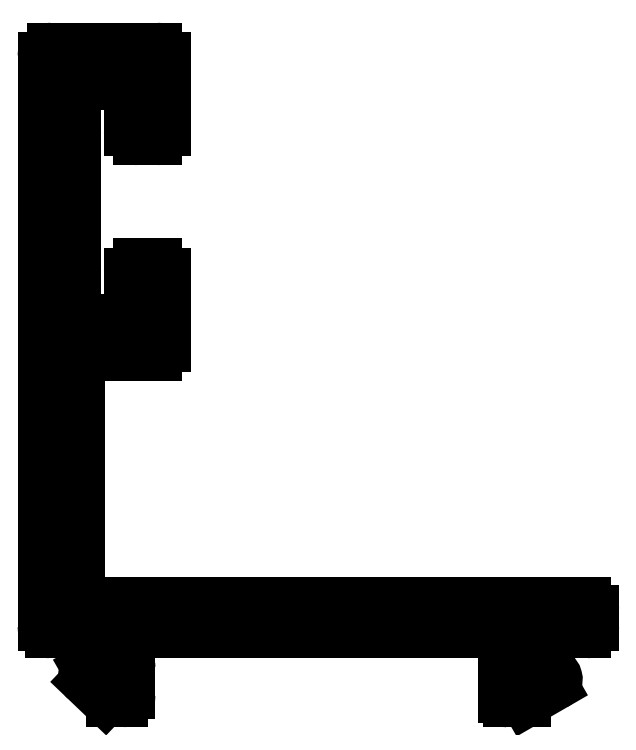
<metadata>
{"format":"dxf","ext":"dxf","renderer":"ezdxf+matplotlib","layout":"modelspace","background":"white","min_lineweight":24,"dpi":150}
</metadata>
<code>
0
SECTION
2
ENTITIES
0
LINE
8
0
10
440.2
20
531.7
30
0
11
440.2
21
534.1
31
0
0
ARC
8
0
10
439.9
20
534.1
30
0
40
0.3002
50
0.01483
51
90
0
ARC
8
0
10
439.9
20
531.7
30
0
40
0.3002
50
270
51
0.008466
0
LINE
8
0
10
439.9
20
534.4
30
0
11
436.5
21
534.4
31
0
0
LINE
8
0
10
439.3
20
531.4
30
0
11
439.9
21
531.4
31
0
0
ARC
8
0
10
436.5
20
534.1
30
0
40
0.3002
50
90
51
180
0
ARC
8
0
10
439.3
20
531.7
30
0
40
0.3002
50
180
51
270
0
LINE
8
0
10
436.2
20
534.1
30
0
11
436.2
21
515.7
31
0
0
LINE
8
0
10
439
20
532.9
30
0
11
439
21
531.7
31
0
0
ARC
8
0
10
436.4
20
515.7
30
0
40
0.25
50
180
51
270
0
ARC
8
0
10
438.7
20
532.9
30
0
40
0.3002
50
360
51
90
0
LINE
8
0
10
436.4
20
515.4
30
0
11
437.6
21
515.4
31
0
0
LINE
8
0
10
437.6
20
533.2
30
0
11
438.7
21
533.2
31
0
0
ARC
8
0
10
437.6
20
515.2
30
0
40
0.25
50
360
51
90
0
ARC
8
0
10
437.6
20
532.9
30
0
40
0.3002
50
90
51
180
0
LINE
8
0
10
437.8
20
515.2
30
0
11
437.8
21
514.5
31
0
0
LINE
8
0
10
437.3
20
525.9
30
0
11
437.3
21
532.9
31
0
0
ARC
8
0
10
437.6
20
514.5
30
0
40
0.25
50
300
51
0.01063
0
ARC
8
0
10
437.6
20
525.9
30
0
40
0.3002
50
180
51
270
0
LINE
8
0
10
437.7
20
514.3
30
0
11
437.6
21
514.2
31
0
0
LINE
8
0
10
438.7
20
525.6
30
0
11
437.6
21
525.6
31
0
0
ARC
8
0
10
437.7
20
514
30
0
40
0.25
50
120
51
226.3
0
ARC
8
0
10
438.7
20
525.9
30
0
40
0.3002
50
270
51
360
0
LINE
8
0
10
437.6
20
513.9
30
0
11
438.2
21
513.2
31
0
0
LINE
8
0
10
439
20
527.1
30
0
11
439
21
525.9
31
0
0
ARC
8
0
10
438.4
20
513.4
30
0
40
0.25
50
226.3
51
270
0
ARC
8
0
10
439.3
20
527.1
30
0
40
0.3002
50
90
51
180
0
LINE
8
0
10
438.4
20
513.2
30
0
11
438.8
21
513.2
31
0
0
LINE
8
0
10
439.9
20
527.4
30
0
11
439.3
21
527.4
31
0
0
ARC
8
0
10
438.8
20
513.4
30
0
40
0.25
50
270
51
360
0
ARC
8
0
10
439.9
20
527.1
30
0
40
0.3002
50
0.01483
51
90
0
LINE
8
0
10
439
20
513.4
30
0
11
439
21
514.3
31
0
0
LINE
8
0
10
440.2
20
524.7
30
0
11
440.2
21
527.1
31
0
0
ARC
8
0
10
438.8
20
514.3
30
0
40
0.25
50
360
51
52.79
0
ARC
8
0
10
439.9
20
524.7
30
0
40
0.3002
50
270
51
0.008464
0
ARC
8
0
10
439.1
20
514.7
30
0
40
0.25
50
180
51
232.8
0
LINE
8
0
10
437.7
20
524.4
30
0
11
439.9
21
524.4
31
0
0
LINE
8
0
10
438.8
20
514.7
30
0
11
438.8
21
515.2
31
0
0
ARC
8
0
10
437.7
20
524.1
30
0
40
0.3002
50
90
51
180
0
ARC
8
0
10
439.1
20
515.2
30
0
40
0.25
50
90
51
180
0
LINE
8
0
10
437.4
20
516.7
30
0
11
437.4
21
524.1
31
0
0
LINE
8
0
10
439.1
20
515.4
30
0
11
451.1
21
515.4
31
0
0
ARC
8
0
10
437.6
20
516.7
30
0
40
0.25
50
180
51
270
0
ARC
8
0
10
451.1
20
515.2
30
0
40
0.25
50
360
51
90
0
LINE
8
0
10
453.8
20
516.4
30
0
11
437.6
21
516.4
31
0
0
LINE
8
0
10
451.3
20
515.2
30
0
11
451.3
21
514.7
31
0
0
ARC
8
0
10
453.8
20
516.2
30
0
40
0.25
50
360
51
90
0
ARC
8
0
10
451.1
20
514.7
30
0
40
0.25
50
306.9
51
9.996e-05
0
LINE
8
0
10
454.1
20
515.7
30
0
11
454.1
21
516.2
31
0
0
ARC
8
0
10
451.4
20
514.3
30
0
40
0.25
50
126.9
51
180
0
ARC
8
0
10
453.8
20
515.7
30
0
40
0.25
50
270
51
360
0
LINE
8
0
10
451.1
20
514.3
30
0
11
451.1
21
513.3
31
0
0
LINE
8
0
10
452.6
20
515.4
30
0
11
453.8
21
515.4
31
0
0
ARC
8
0
10
451.3
20
513.3
30
0
40
0.1501
50
180
51
270
0
ARC
8
0
10
452.6
20
515.2
30
0
40
0.25
50
90
51
180
0
LINE
8
0
10
451.3
20
513.2
30
0
11
451.8
21
513.2
31
0
0
LINE
8
0
10
452.3
20
514.2
30
0
11
452.3
21
515.2
31
0
0
LINE
8
0
10
451.8
20
513.2
30
0
11
452.8
21
513.7
31
0
0
LINE
8
0
10
452.6
20
514.2
30
0
11
452.3
21
514.2
31
0
0
ARC
8
0
10
452.6
20
513.9
30
0
40
0.25
50
300
51
89.97
0
ENDSEC
0
EOF

</code>
